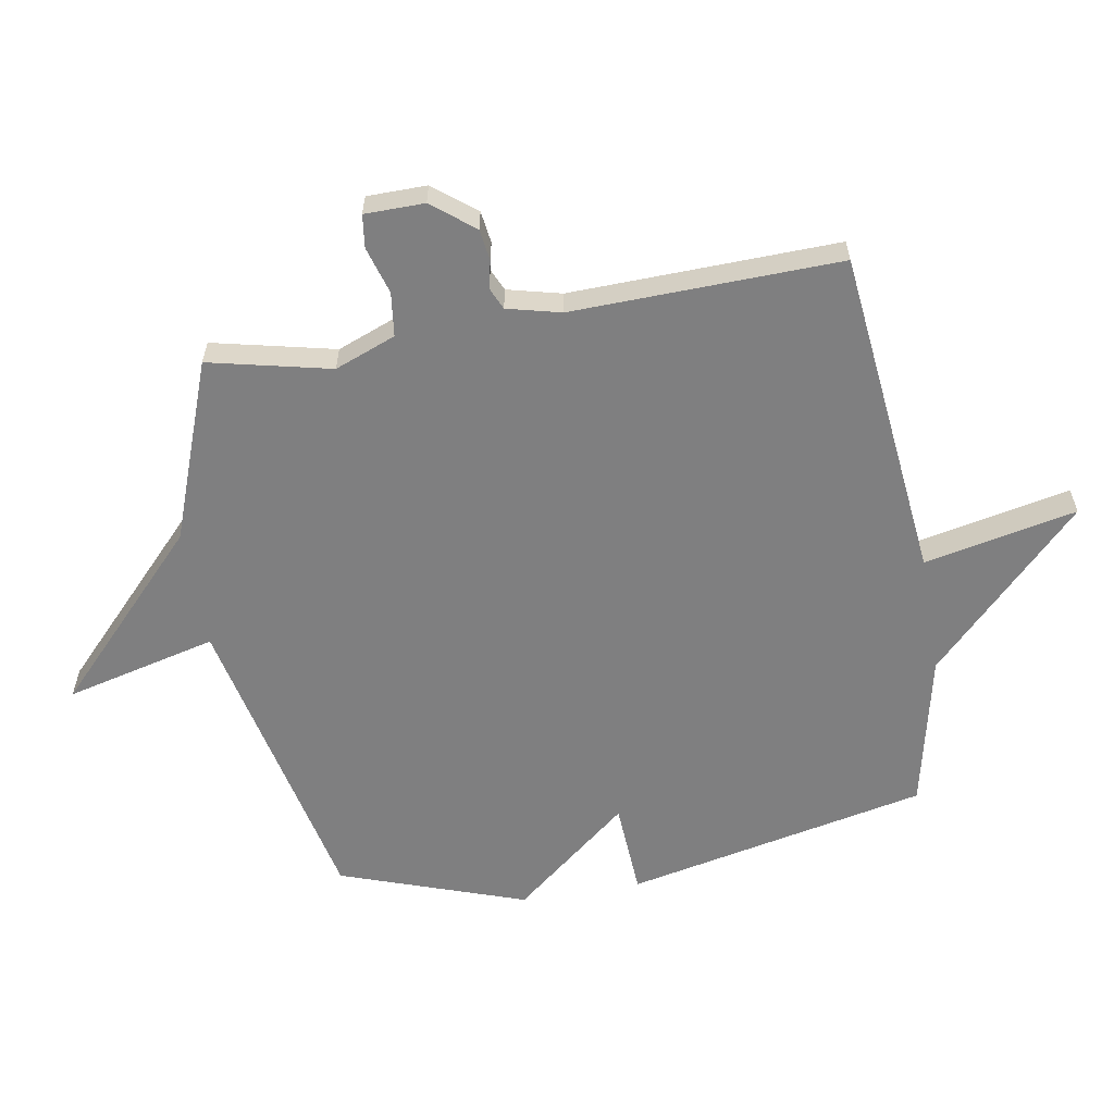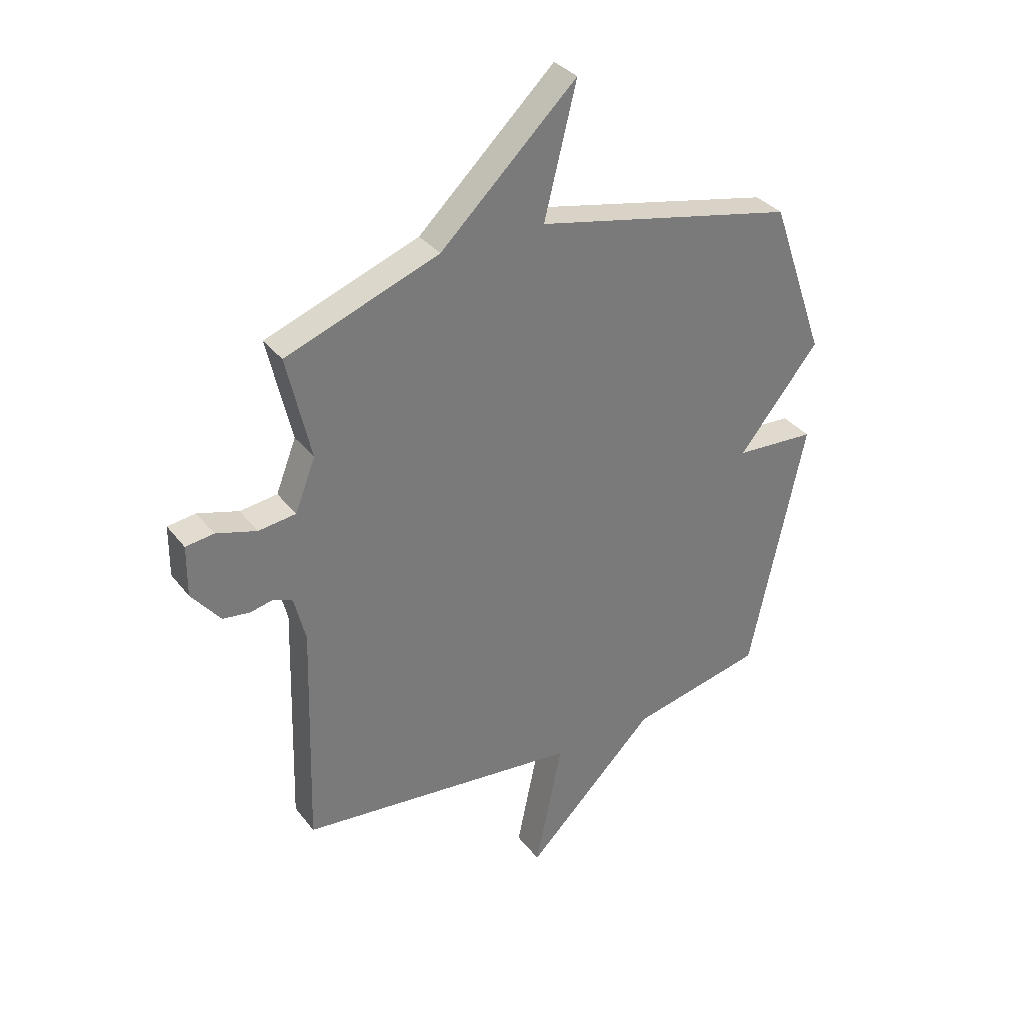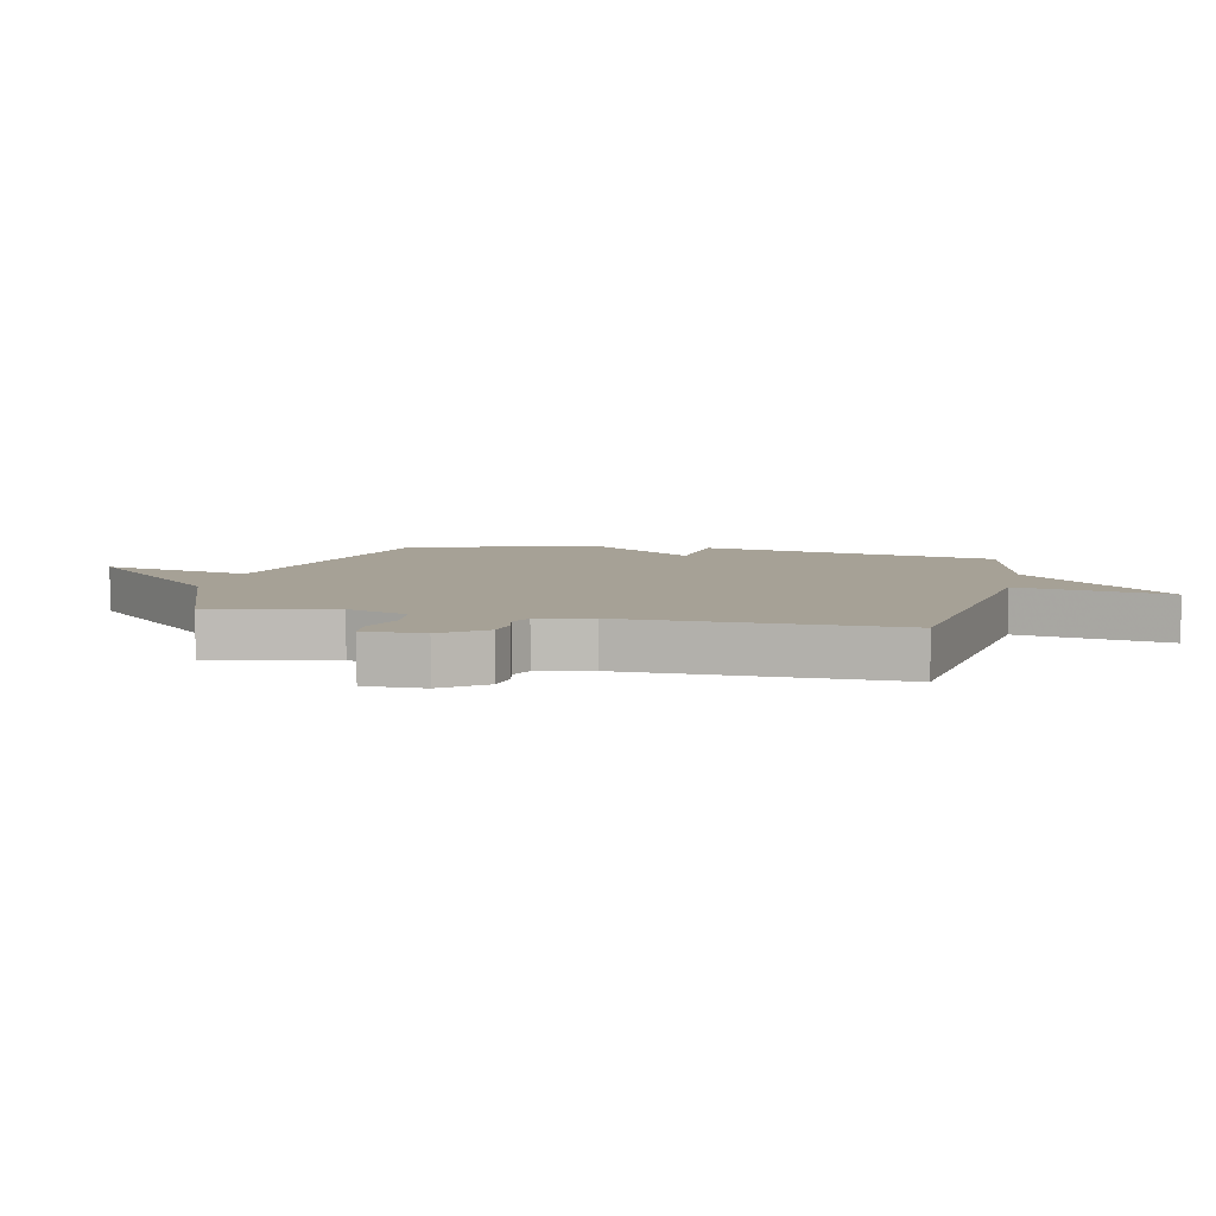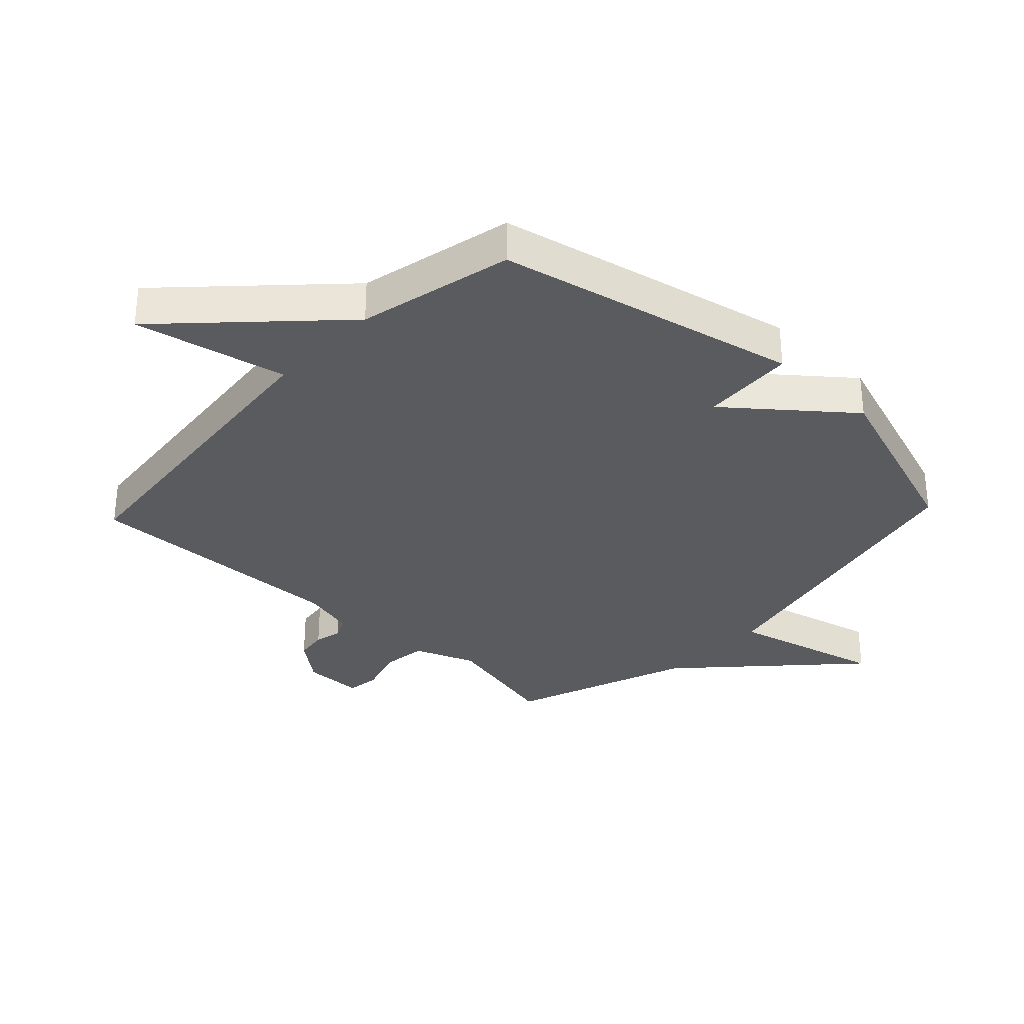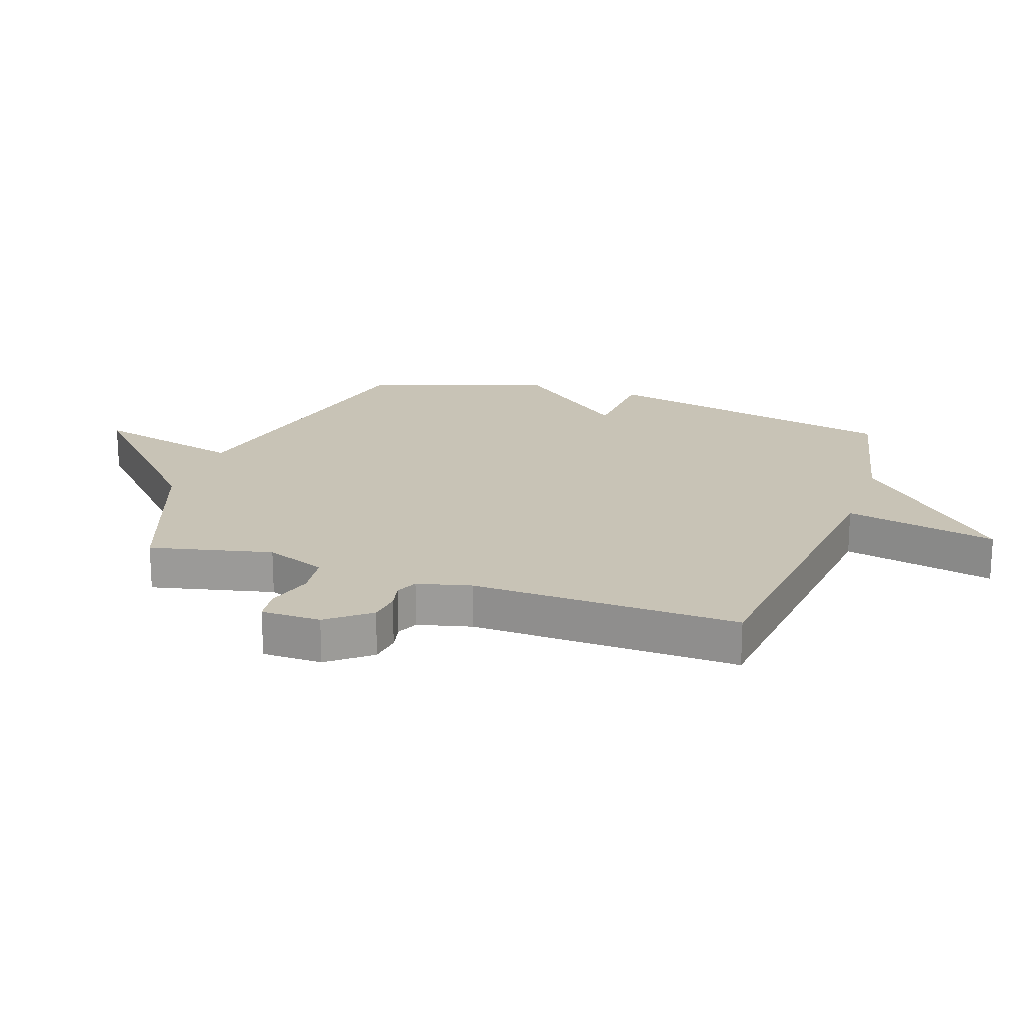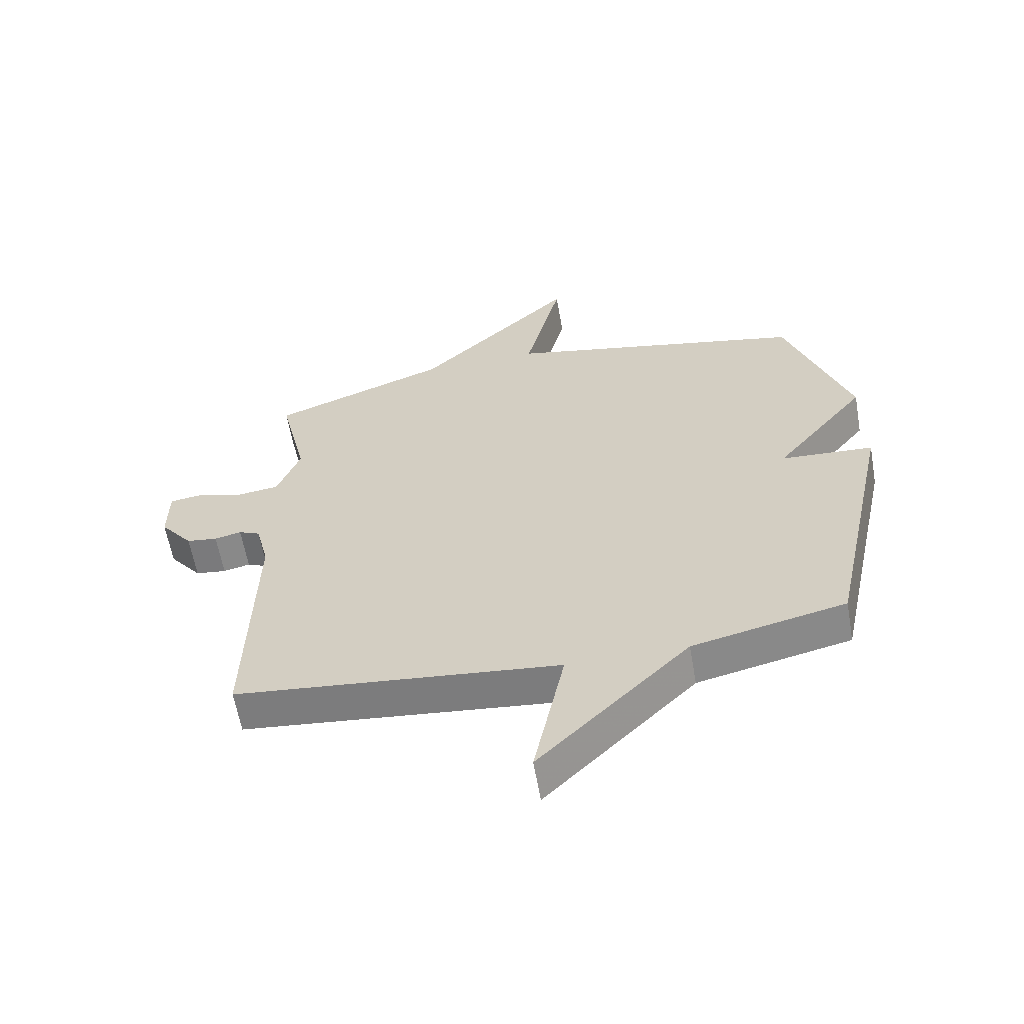
<metadata>
{"format":"obj","ext":"obj","renderer":"f3d","projection":"perspective","resolution":1024,"background":"white","views":[{"elev":-59.7,"azim":99.8,"up":"+Y"},{"elev":33.8,"azim":148.1,"up":"+Z"},{"elev":6.2,"azim":102.6,"up":"+Y"},{"elev":-32.1,"azim":-133.3,"up":"+Y"},{"elev":19.5,"azim":109.0,"up":"+Y"},{"elev":-60.7,"azim":-170.0,"up":"+Z"}]}
</metadata>
<code>
v 0.5 0.07 -0.5
v -0.044 0.07 -0.557
v 0.008 0.07 -0.807
v -0.244 0.07 -0.557
v -0.5 0.07 -0.5
v -0.606 0.07 -0.004
v -0.451 0.07 0.005
v -0.606 0.07 0.196
v -0.5 0.07 0.5
v 0.005 0.07 0.609
v -0.057 0.07 0.858
v 0.205 0.07 0.609
v 0.5 0.07 0.5
v 0.454 0.07 0.3
v 0.493 0.07 0.2
v 0.565 0.07 0.191
v 0.643 0.07 0.214
v 0.697 0.07 0.207
v 0.698 0.07 0.109
v 0.643 0.07 0.04
v 0.591 0.07 0.033
v 0.546 0.07 0.043
v 0.51 0.07 0.027
v 0.488 0.07 -0.061
v 0.5 0 -0.5
v -0.044 0 -0.557
v 0.008 0 -0.807
v -0.244 0 -0.557
v -0.5 0 -0.5
v -0.606 0 -0.004
v -0.451 0 0.005
v -0.606 0 0.196
v -0.5 0 0.5
v 0.005 0 0.609
v -0.057 0 0.858
v 0.205 0 0.609
v 0.5 0 0.5
v 0.454 0 0.3
v 0.493 0 0.2
v 0.565 0 0.191
v 0.643 0 0.214
v 0.697 0 0.207
v 0.698 0 0.109
v 0.643 0 0.04
v 0.591 0 0.033
v 0.546 0 0.043
v 0.51 0 0.027
v 0.488 0 -0.061
f 20 21 22
f 19 20 22
f 18 19 22
f 17 18 22
f 16 17 22
f 15 16 22 23
f 14 15 23 24
f 12 13 14
f 14 24 1
f 12 14 1
f 11 12 1
f 10 11 1
f 9 10 1
f 8 9 1
f 7 8 1
f 7 1 2
f 6 7 2
f 5 6 2
f 4 5 2
f 2 3 4
f 46 45 44
f 46 44 43
f 46 43 42
f 46 42 41
f 46 41 40
f 47 46 40 39
f 48 47 39 38
f 38 37 36
f 25 48 38
f 25 38 36
f 25 36 35
f 25 35 34
f 25 34 33
f 25 33 32
f 25 32 31
f 26 25 31
f 26 31 30
f 26 30 29
f 26 29 28
f 28 27 26
f 1 25 26 2
f 2 26 27 3
f 3 27 28 4
f 4 28 29 5
f 5 29 30 6
f 6 30 31 7
f 7 31 32 8
f 8 32 33 9
f 9 33 34 10
f 10 34 35 11
f 11 35 36 12
f 12 36 37 13
f 13 37 38 14
f 14 38 39 15
f 15 39 40 16
f 16 40 41 17
f 17 41 42 18
f 18 42 43 19
f 19 43 44 20
f 20 44 45 21
f 21 45 46 22
f 22 46 47 23
f 23 47 48 24
f 24 48 25 1

</code>
